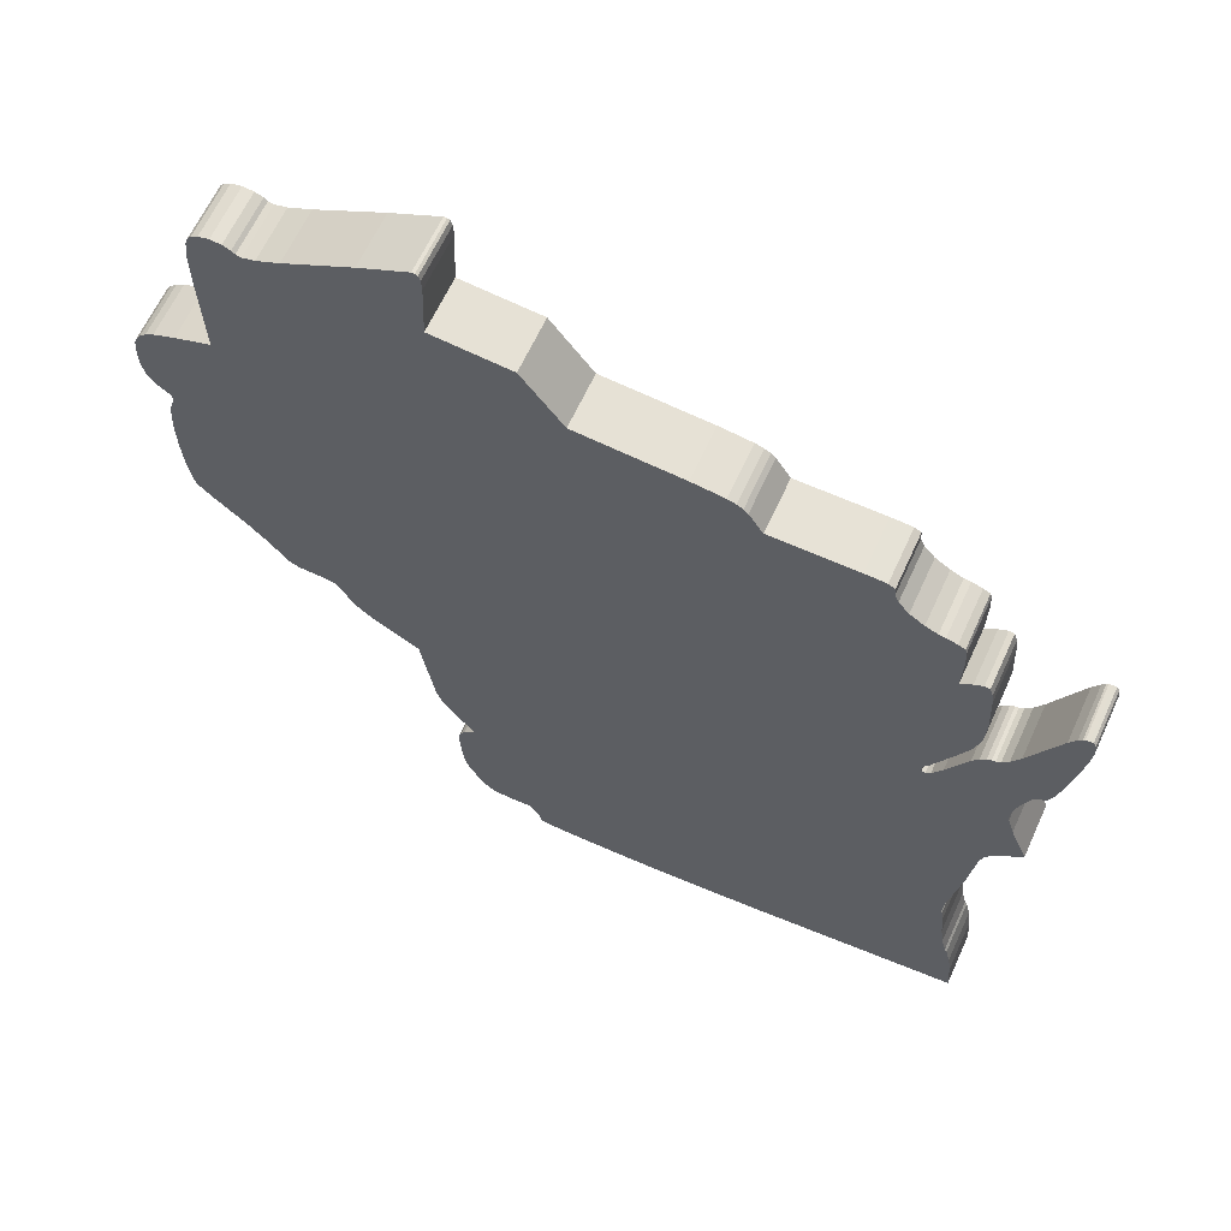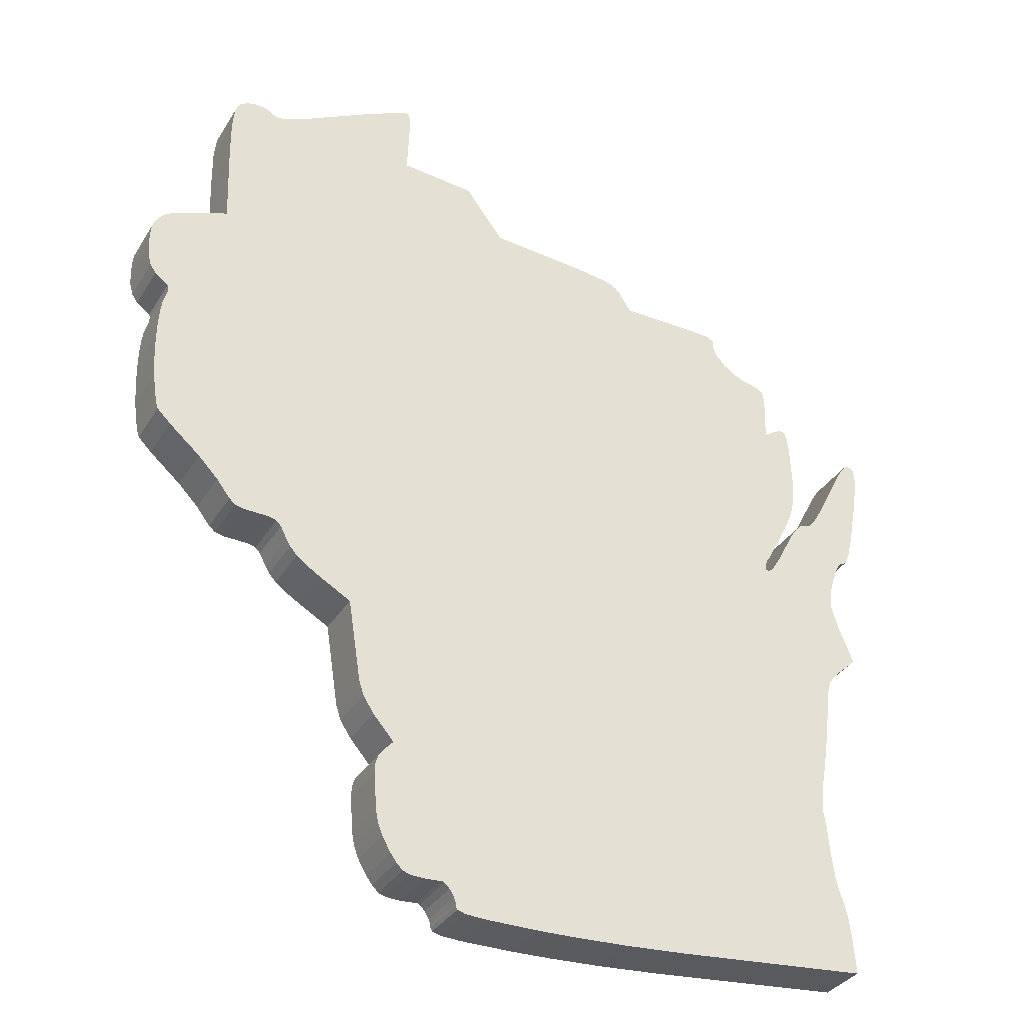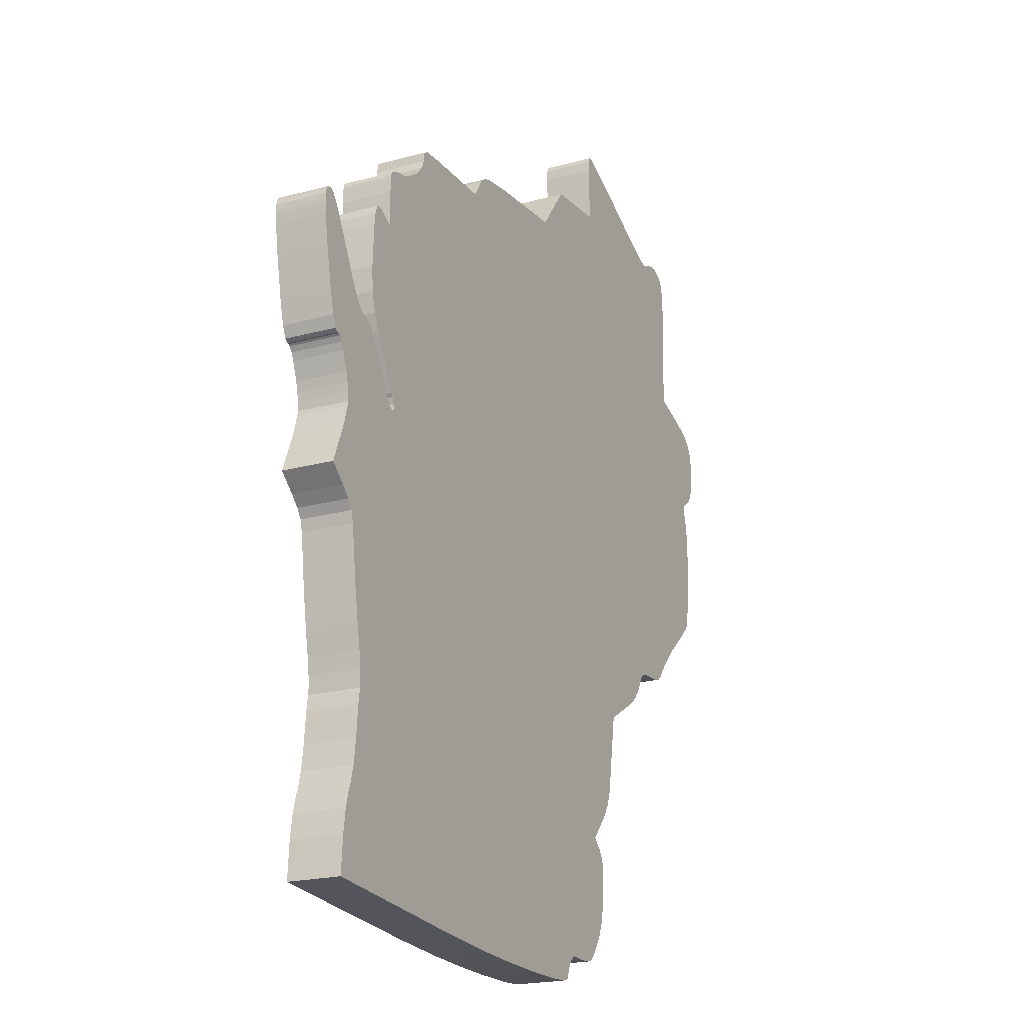
<metadata>
{"format":"obj","ext":"obj","renderer":"f3d","projection":"perspective","resolution":1024,"background":"white","views":[{"elev":63.5,"azim":24.5,"up":"+Y"},{"elev":-34.2,"azim":-27.4,"up":"+Y"},{"elev":-20.0,"azim":117.0,"up":"+Y"}]}
</metadata>
<code>
v  3.111 -8.898 0
v  6.439 -5.633 0
v  6.485 -6.197 0
v  6.631 -7.002 0
v  6.755 -7.408 0
v  6.817 -7.856 0
v  6.863 -8.54 0
v  6.547 -6.663 0
v  6.383 -5.33 0
v  6.4 -5.003 0
v  1.943 -8.989 0
v  6.4 -5.367 0
v  6.439 -4.707 0
v  -2.695 -6.075 0
v  0.9275 -9.043 0
v  6.524 -4.252 0
v  6.626 -3.592 0
v  5.463 -0.05519 0
v  6.75 -2.575 0
v  6.806 -2.357 0
v  5.531 -0.07336 0
v  -3.642 -3.429 0
v  5.458 0.04777 0
v  6.913 -2.187 0
v  7.015 -0.5458 0
v  5.621 -0.0006783 0
v  7.128 -0.9334 0
v  7.1 -1.999 0
v  7.432 -1.69 0
v  6.998 -0.4549 0
v  7.009 -0.2793 0
v  5.802 0.2961 0
v  7.038 -0.1158 0
v  7.083 0.06594 0
v  6.18 1.017 0
v  7.201 0.4051 0
v  6.547 1.338 0
v  6.298 1.192 0
v  7.263 0.5384 0
v  6.406 1.295 0
v  6.631 1.38 0
v  6.485 1.332 0
v  7.325 0.6292 0
v  6.755 1.52 0
v  7.359 0.6595 0
v  7.664 1.356 0
v  7.562 0.926 0
v  6.919 1.798 0
v  7.399 0.6595 0
v  7.472 0.714 0
v  7.816 2.162 0
v  7.483 2.919 0
v  7.895 2.701 0
v  7.613 3.124 0
v  7.912 2.913 0
v  7.681 3.209 0
v  7.912 3.07 0
v  7.715 3.227 0
v  7.889 3.173 0
v  7.782 3.24 0
v  7.844 3.227 0
v  2.462 5.577 0
v  5.509 0.175 0
v  5.706 3.409 0
v  5.559 0.2416 0
v  6.045 1.199 0
v  6.18 1.52 0
v  6.276 1.901 0
v  6.298 2.392 0
v  6.259 3.215 0
v  5.915 3.554 0
v  6.231 3.452 0
v  6.078 3.639 0
v  6.174 3.615 0
v  5.023 4.754 0
v  4.764 4.929 0
v  5.243 4.663 0
v  5.723 4.118 0
v  4.578 5.141 0
v  -0.624 6.365 0
v  1.283 6.231 0
v  4.002 5.577 0
v  1.864 6.159 0
v  2.208 5.971 0
v  4.51 5.311 0
v  4.38 5.559 0
v  4.499 5.493 0
v  -5.058 -2.242 0
v  -3.394 -5.022 0
v  -4.223 -3.102 0
v  -4.511 -2.926 0
v  -5.154 -2.145 0
v  -4.934 -2.484 0
v  -4.714 -2.775 0
v  -4.855 -2.617 0
v  -2.807 7.479 0
v  -1.374 7.364 0
v  -6.604 4.614 0
v  -5.047 7.812 0
v  -3.8 8.485 0
v  -2.762 8.581 0
v  -5.465 7.612 0
v  -5.69 7.552 0
v  -6.655 6.177 0
v  -6.661 6.934 0
v  -5.786 7.576 0
v  -6.621 7.346 0
v  -5.989 7.691 0
v  -5.848 7.631 0
v  -6.379 7.661 0
v  -6.565 7.503 0
v  -6.187 7.709 0
v  -6.503 7.582 0
v  -7.614 2.355 0
v  -7.637 2.428 0
v  -7.27 4.372 0
v  -7.631 2.234 0
v  -5.307 -2.102 0
v  -6.723 -1.218 0
v  -7.75 1.483 0
v  -7.727 1.81 0
v  -7.699 1.992 0
v  -7.755 1.096 0
v  -7.744 0.6898 0
v  -7.716 0.29 0
v  -7.321 -0.7032 0
v  -6.339 -1.612 0
v  -5.809 -2.09 0
v  -6.08 -1.951 0
v  -5.961 -2.048 0
v  -7.62 -0.3277 0
v  -7.671 -0.05519 0
v  -7.58 -0.4489 0
v  -8.088 3.252 0
v  -7.665 4.203 0
v  -7.755 2.507 0
v  -8.082 3.548 0
v  -8.071 3.015 0
v  -7.817 4.106 0
v  -8.06 3.73 0
v  -7.93 3.997 0
v  -8.009 3.876 0
v  -7.896 2.622 0
v  -8.009 2.785 0
v  -2.909 8.927 0
v  -2.773 8.799 0
v  -2.852 8.927 0
v  -2.807 8.902 0
v  -3.095 -5.615 0
v  -3.298 -5.306 0
v  -2.982 -7.468 0
v  -3.033 -6.772 0
v  0.1715 -9.067 0
v  -1.651 -8.553 0
v  -1.713 -8.528 0
v  -2.903 -6.306 0
v  -2.931 -7.723 0
v  -2.04 -8.559 0
v  -1.73 -8.54 0
v  -2.847 -7.941 0
v  -2.683 -8.219 0
v  -2.57 -8.377 0
v  -2.305 -8.546 0
v  -2.446 -8.498 0
v  -1.549 -8.649 0
v  -0.8271 -9.073 0
v  -1.465 -8.789 0
v  -1.233 -9.055 0
v  -1.431 -8.886 0
v  -1.397 -9.007 0
v  -1.431 -8.94 0
v  -3.022 -6.554 0
v  -2.971 -6.408 0
v  2.022 6.11 0
v  2.129 6.05 0
v  5.362 4.645 0
v  5.554 4.59 0
v  5.706 4.439 0
v  5.678 4.524 0
v  6.671 -7.075 0
v  6.485 -6.197 1
v  6.439 -5.633 1
v  3.111 -8.898 1
v  6.547 -6.663 1
v  6.383 -5.33 1
v  6.4 -5.367 1
v  6.4 -5.003 1
v  1.943 -8.989 1
v  6.439 -4.707 1
v  -2.695 -6.075 1
v  0.9275 -9.043 1
v  6.524 -4.252 1
v  5.463 -0.05519 1
v  6.626 -3.592 1
v  6.75 -2.575 1
v  5.531 -0.07336 1
v  6.806 -2.357 1
v  -3.642 -3.429 1
v  5.458 0.04777 1
v  6.913 -2.187 1
v  5.621 -0.0006783 1
v  7.015 -0.5458 1
v  7.128 -0.9334 1
v  7.1 -1.999 1
v  7.432 -1.69 1
v  6.998 -0.4549 1
v  7.009 -0.2793 1
v  5.802 0.2961 1
v  7.038 -0.1158 1
v  7.083 0.06594 1
v  6.18 1.017 1
v  7.201 0.4051 1
v  6.547 1.338 1
v  6.298 1.192 1
v  7.263 0.5384 1
v  6.406 1.295 1
v  6.631 1.38 1
v  6.485 1.332 1
v  7.325 0.6292 1
v  7.359 0.6595 1
v  6.755 1.52 1
v  7.472 0.714 1
v  7.399 0.6595 1
v  7.562 0.926 1
v  7.664 1.356 1
v  6.919 1.798 1
v  7.816 2.162 1
v  7.483 2.919 1
v  7.895 2.701 1
v  7.912 2.913 1
v  7.613 3.124 1
v  7.912 3.07 1
v  7.681 3.209 1
v  7.782 3.24 1
v  7.889 3.173 1
v  7.715 3.227 1
v  7.844 3.227 1
v  -0.624 6.365 1
v  -5.058 -2.242 1
v  -3.394 -5.022 1
v  -4.223 -3.102 1
v  2.462 5.577 1
v  -4.511 -2.926 1
v  -5.154 -2.145 1
v  -4.934 -2.484 1
v  -4.714 -2.775 1
v  -4.855 -2.617 1
v  -7.614 2.355 1
v  -7.631 2.234 1
v  -6.604 4.614 1
v  -6.723 -1.218 1
v  -5.307 -2.102 1
v  -7.637 2.428 1
v  -7.755 2.507 1
v  -8.088 3.252 1
v  -7.27 4.372 1
v  -7.896 2.622 1
v  -8.071 3.015 1
v  -7.665 4.203 1
v  -8.082 3.548 1
v  -7.817 4.106 1
v  -8.06 3.73 1
v  -7.93 3.997 1
v  -8.009 3.876 1
v  -8.009 2.785 1
v  -5.047 7.812 1
v  -5.465 7.612 1
v  -6.655 6.177 1
v  -2.807 7.479 1
v  -3.8 8.485 1
v  -1.374 7.364 1
v  -2.762 8.581 1
v  1.283 6.231 1
v  1.864 6.159 1
v  2.208 5.971 1
v  2.022 6.11 1
v  2.129 6.05 1
v  5.706 3.409 1
v  4.764 4.929 1
v  4.002 5.577 1
v  4.578 5.141 1
v  5.509 0.175 1
v  5.023 4.754 1
v  5.243 4.663 1
v  5.723 4.118 1
v  5.362 4.645 1
v  5.706 4.439 1
v  5.554 4.59 1
v  5.678 4.524 1
v  6.298 2.392 1
v  6.276 1.901 1
v  6.045 1.199 1
v  6.18 1.52 1
v  6.259 3.215 1
v  5.915 3.554 1
v  5.559 0.2416 1
v  6.231 3.452 1
v  6.078 3.639 1
v  6.174 3.615 1
v  4.51 5.311 1
v  4.38 5.559 1
v  4.499 5.493 1
v  -2.773 8.799 1
v  -2.909 8.927 1
v  -2.807 8.902 1
v  -2.852 8.927 1
v  -6.661 6.934 1
v  -5.69 7.552 1
v  -5.786 7.576 1
v  -6.621 7.346 1
v  -5.848 7.631 1
v  -5.989 7.691 1
v  -6.565 7.503 1
v  -6.379 7.661 1
v  -6.187 7.709 1
v  -6.503 7.582 1
v  -7.75 1.483 1
v  -7.755 1.096 1
v  -7.744 0.6898 1
v  -7.716 0.29 1
v  -7.321 -0.7032 1
v  -6.339 -1.612 1
v  -7.727 1.81 1
v  -7.699 1.992 1
v  -5.809 -2.09 1
v  -6.08 -1.951 1
v  -5.961 -2.048 1
v  -7.671 -0.05519 1
v  -7.62 -0.3277 1
v  -7.58 -0.4489 1
v  -3.095 -5.615 1
v  -3.033 -6.772 1
v  -2.982 -7.468 1
v  0.1715 -9.067 1
v  -1.713 -8.528 1
v  -1.651 -8.553 1
v  -2.903 -6.306 1
v  -3.298 -5.306 1
v  -2.931 -7.723 1
v  -1.73 -8.54 1
v  -2.04 -8.559 1
v  -2.847 -7.941 1
v  -2.57 -8.377 1
v  -2.683 -8.219 1
v  -2.305 -8.546 1
v  -2.446 -8.498 1
v  -1.549 -8.649 1
v  -0.8271 -9.073 1
v  -1.465 -8.789 1
v  -1.233 -9.055 1
v  -1.431 -8.886 1
v  -1.397 -9.007 1
v  -1.431 -8.94 1
v  -3.022 -6.554 1
v  -2.971 -6.408 1
v  6.755 -7.408 1
v  6.631 -7.002 1
v  6.817 -7.856 1
v  6.863 -8.54 1
v  6.671 -7.075 1
g OpenSCAD_Model
f 1 2 3
f 1 4 5
f 5 6 1
f 1 6 7
f 1 8 4
f 1 3 8
f 9 2 1
f 10 9 1
f 11 10 1
f 12 2 9
f 11 13 10
f 14 13 11
f 15 14 11
f 16 13 14
f 17 16 18
f 18 16 14
f 19 17 18
f 20 18 21
f 20 19 18
f 22 18 14
f 18 22 23
f 21 24 20
f 25 21 26
f 25 27 21
f 21 27 24
f 24 27 28
f 28 27 29
f 25 26 30
f 31 30 26
f 26 32 31
f 32 33 31
f 34 33 32
f 35 34 32
f 36 34 35
f 36 35 37
f 37 35 38
f 36 37 39
f 40 37 38
f 39 37 41
f 40 42 37
f 43 39 41
f 41 44 45
f 43 41 45
f 46 47 44
f 48 46 44
f 44 47 45
f 49 45 50
f 50 45 47
f 48 51 46
f 51 48 52
f 52 53 51
f 54 55 52
f 53 52 55
f 56 57 54
f 54 57 55
f 58 57 56
f 59 57 60
f 60 57 58
f 59 60 61
f 23 62 63
f 22 62 23
f 64 65 63
f 62 64 63
f 66 65 64
f 67 66 64
f 67 64 68
f 68 64 69
f 69 64 70
f 70 71 72
f 64 71 70
f 71 73 72
f 72 73 74
f 75 64 76
f 77 78 64
f 75 77 64
f 76 64 62
f 79 76 62
f 62 80 81
f 79 62 82
f 62 83 84
f 62 81 83
f 80 62 22
f 82 85 79
f 82 86 85
f 85 86 87
f 88 80 22
f 22 14 89
f 88 22 90
f 90 91 88
f 88 92 80
f 93 88 91
f 91 94 93
f 94 95 93
f 80 96 97
f 80 98 96
f 92 98 80
f 96 99 100
f 101 96 100
f 98 99 96
f 102 99 98
f 103 102 104
f 104 102 98
f 103 104 105
f 105 106 103
f 105 107 106
f 106 108 109
f 107 108 106
f 110 107 111
f 107 112 108
f 110 112 107
f 113 110 111
f 92 114 98
f 115 98 114
f 115 116 98
f 117 114 92
f 118 119 92
f 92 119 117
f 117 119 120
f 121 117 120
f 122 117 121
f 120 119 123
f 123 119 124
f 119 125 124
f 125 119 126
f 118 127 119
f 118 128 127
f 127 128 129
f 128 130 129
f 126 131 132
f 126 133 131
f 125 126 132
f 134 135 116
f 134 116 115
f 134 115 136
f 137 135 134
f 138 134 136
f 139 135 137
f 139 137 140
f 139 140 141
f 141 140 142
f 138 136 143
f 138 143 144
f 101 100 145
f 101 145 146
f 145 147 146
f 147 148 146
f 14 149 89
f 149 150 89
f 14 151 152
f 15 153 14
f 14 154 155
f 14 152 156
f 14 153 154
f 14 155 151
f 151 155 157
f 158 155 159
f 160 155 158
f 160 157 155
f 161 158 162
f 162 158 163
f 161 160 158
f 164 162 163
f 154 153 165
f 166 167 165
f 166 165 153
f 167 166 168
f 169 167 168
f 169 168 170
f 169 170 171
f 152 172 156
f 173 156 172
f 83 174 84
f 174 175 84
f 176 78 77
f 176 177 78
f 177 178 78
f 179 178 177
f 5 4 180
f 181 182 183
f 184 181 183
f 185 182 186
f 183 182 185
f 183 185 187
f 183 187 188
f 187 189 188
f 188 189 190
f 188 190 191
f 190 189 192
f 193 192 194
f 190 192 193
f 193 194 195
f 196 193 197
f 193 195 197
f 190 193 198
f 199 198 193
f 197 200 196
f 201 196 202
f 196 203 202
f 200 203 196
f 204 203 200
f 205 203 204
f 206 201 202
f 201 206 207
f 207 208 201
f 207 209 208
f 208 209 210
f 208 210 211
f 211 210 212
f 213 211 212
f 214 211 213
f 215 213 212
f 214 213 216
f 217 213 215
f 213 218 216
f 217 215 219
f 220 221 217
f 220 217 219
f 222 220 223
f 224 220 222
f 220 224 221
f 221 224 225
f 221 225 226
f 225 227 226
f 228 226 227
f 227 229 228
f 228 230 231
f 230 228 229
f 230 232 231
f 231 232 233
f 234 232 235
f 236 232 234
f 233 232 236
f 237 234 235
f 198 238 239
f 240 190 198
f 241 198 239
f 198 242 238
f 199 242 198
f 239 243 241
f 238 244 239
f 243 239 245
f 245 246 243
f 245 247 246
f 244 248 249
f 250 248 244
f 244 251 252
f 249 251 244
f 238 250 244
f 248 250 253
f 254 253 255
f 253 256 255
f 250 256 253
f 257 254 258
f 254 255 258
f 255 259 260
f 256 259 255
f 260 259 261
f 262 260 261
f 263 262 261
f 264 262 263
f 265 257 258
f 250 266 267
f 250 267 268
f 269 266 250
f 269 250 238
f 270 266 269
f 271 269 238
f 270 269 272
f 273 238 242
f 274 273 242
f 275 276 274
f 275 274 242
f 275 277 276
f 242 278 279
f 280 242 281
f 242 279 281
f 282 278 242
f 282 242 199
f 279 278 283
f 278 284 283
f 284 285 286
f 278 285 284
f 285 287 288
f 285 288 286
f 288 287 289
f 290 278 291
f 278 292 293
f 294 278 290
f 294 295 278
f 291 278 293
f 278 296 292
f 282 296 278
f 297 295 294
f 297 298 295
f 299 298 297
f 281 300 280
f 300 301 280
f 302 301 300
f 303 304 272
f 304 270 272
f 303 305 306
f 303 306 304
f 307 268 308
f 268 267 308
f 308 309 307
f 309 310 307
f 311 312 309
f 309 312 310
f 313 310 314
f 312 315 310
f 310 315 314
f 313 314 316
f 317 251 249
f 318 251 317
f 319 320 251
f 319 251 318
f 321 251 320
f 251 322 252
f 317 249 323
f 323 249 324
f 322 325 252
f 326 325 322
f 326 327 325
f 328 321 320
f 328 329 321
f 329 330 321
f 240 331 190
f 332 333 190
f 190 334 191
f 335 336 190
f 337 332 190
f 336 334 190
f 333 335 190
f 240 338 331
f 339 335 333
f 340 335 341
f 341 335 342
f 335 339 342
f 343 341 344
f 345 341 343
f 341 342 344
f 345 343 346
f 347 334 336
f 334 347 348
f 347 349 348
f 350 348 349
f 350 349 351
f 352 350 351
f 353 352 351
f 337 354 332
f 354 337 355
f 356 357 183
f 183 358 356
f 359 358 183
f 357 184 183
f 360 357 356
f 153 348 166
f 153 334 348
f 15 334 153
f 15 191 334
f 11 191 15
f 11 188 191
f 1 188 11
f 1 183 188
f 7 183 1
f 7 359 183
f 6 359 7
f 6 358 359
f 5 358 6
f 5 356 358
f 180 356 5
f 180 360 356
f 4 360 180
f 4 357 360
f 8 357 4
f 8 184 357
f 3 184 8
f 3 181 184
f 2 181 3
f 2 182 181
f 12 182 2
f 12 186 182
f 9 186 12
f 9 185 186
f 10 185 9
f 10 187 185
f 13 187 10
f 13 189 187
f 16 189 13
f 16 192 189
f 17 192 16
f 17 194 192
f 19 194 17
f 19 195 194
f 20 195 19
f 20 197 195
f 24 197 20
f 24 200 197
f 28 200 24
f 28 204 200
f 29 204 28
f 29 205 204
f 27 205 29
f 27 203 205
f 25 203 27
f 25 202 203
f 30 202 25
f 30 206 202
f 31 206 30
f 31 207 206
f 33 207 31
f 33 209 207
f 34 209 33
f 34 210 209
f 36 210 34
f 36 212 210
f 39 212 36
f 39 215 212
f 43 215 39
f 43 219 215
f 45 219 43
f 45 220 219
f 49 220 45
f 49 223 220
f 50 223 49
f 50 222 223
f 47 222 50
f 47 224 222
f 46 224 47
f 46 225 224
f 51 225 46
f 51 227 225
f 53 227 51
f 53 229 227
f 55 229 53
f 55 230 229
f 57 230 55
f 57 232 230
f 59 232 57
f 59 235 232
f 61 235 59
f 61 237 235
f 60 237 61
f 60 234 237
f 58 234 60
f 58 236 234
f 56 236 58
f 56 233 236
f 54 233 56
f 54 231 233
f 52 231 54
f 52 228 231
f 48 228 52
f 48 226 228
f 44 226 48
f 44 221 226
f 41 221 44
f 41 217 221
f 37 217 41
f 37 213 217
f 42 213 37
f 42 218 213
f 40 218 42
f 40 216 218
f 38 216 40
f 38 214 216
f 35 214 38
f 35 211 214
f 32 211 35
f 32 208 211
f 26 208 32
f 26 201 208
f 21 201 26
f 21 196 201
f 18 196 21
f 18 193 196
f 23 193 18
f 23 199 193
f 63 199 23
f 63 282 199
f 65 282 63
f 65 296 282
f 66 296 65
f 66 292 296
f 67 292 66
f 67 293 292
f 68 293 67
f 68 291 293
f 69 291 68
f 69 290 291
f 70 290 69
f 70 294 290
f 72 294 70
f 72 297 294
f 74 297 72
f 74 299 297
f 73 299 74
f 73 298 299
f 71 298 73
f 71 295 298
f 64 295 71
f 64 278 295
f 78 278 64
f 78 285 278
f 178 285 78
f 178 287 285
f 179 287 178
f 179 289 287
f 177 289 179
f 177 288 289
f 176 288 177
f 176 286 288
f 77 286 176
f 77 284 286
f 75 284 77
f 75 283 284
f 76 283 75
f 76 279 283
f 79 279 76
f 79 281 279
f 85 281 79
f 85 300 281
f 87 300 85
f 87 302 300
f 86 302 87
f 86 301 302
f 82 301 86
f 82 280 301
f 62 280 82
f 62 242 280
f 84 242 62
f 84 275 242
f 175 275 84
f 175 277 275
f 174 277 175
f 174 276 277
f 83 276 174
f 83 274 276
f 81 274 83
f 81 273 274
f 80 273 81
f 80 238 273
f 97 238 80
f 97 271 238
f 96 271 97
f 96 269 271
f 101 269 96
f 101 272 269
f 146 272 101
f 146 303 272
f 148 303 146
f 148 305 303
f 147 305 148
f 147 306 305
f 145 306 147
f 145 304 306
f 100 304 145
f 100 270 304
f 99 270 100
f 99 266 270
f 102 266 99
f 102 267 266
f 103 267 102
f 103 308 267
f 106 308 103
f 106 309 308
f 109 309 106
f 109 311 309
f 108 311 109
f 108 312 311
f 112 312 108
f 112 315 312
f 110 315 112
f 110 314 315
f 113 314 110
f 113 316 314
f 111 316 113
f 111 313 316
f 107 313 111
f 107 310 313
f 105 310 107
f 105 307 310
f 104 307 105
f 104 268 307
f 98 268 104
f 98 250 268
f 116 250 98
f 116 256 250
f 135 256 116
f 135 259 256
f 139 259 135
f 139 261 259
f 141 261 139
f 141 263 261
f 142 263 141
f 142 264 263
f 140 264 142
f 140 262 264
f 137 262 140
f 137 260 262
f 134 260 137
f 134 255 260
f 138 255 134
f 138 258 255
f 144 258 138
f 144 265 258
f 143 265 144
f 143 257 265
f 136 257 143
f 136 254 257
f 115 254 136
f 115 253 254
f 114 253 115
f 114 248 253
f 117 248 114
f 117 249 248
f 122 249 117
f 122 324 249
f 121 324 122
f 121 323 324
f 120 323 121
f 120 317 323
f 123 317 120
f 123 318 317
f 124 318 123
f 124 319 318
f 125 319 124
f 125 320 319
f 132 320 125
f 132 328 320
f 131 328 132
f 131 329 328
f 133 329 131
f 133 330 329
f 126 330 133
f 126 321 330
f 119 321 126
f 119 251 321
f 127 251 119
f 127 322 251
f 129 322 127
f 129 326 322
f 130 326 129
f 130 327 326
f 128 327 130
f 128 325 327
f 118 325 128
f 118 252 325
f 92 252 118
f 92 244 252
f 88 244 92
f 88 239 244
f 93 239 88
f 93 245 239
f 95 245 93
f 95 247 245
f 94 247 95
f 94 246 247
f 91 246 94
f 91 243 246
f 90 243 91
f 90 241 243
f 22 241 90
f 22 198 241
f 89 198 22
f 89 240 198
f 150 240 89
f 150 338 240
f 149 338 150
f 149 331 338
f 14 331 149
f 14 190 331
f 156 190 14
f 156 337 190
f 173 337 156
f 173 355 337
f 172 355 173
f 172 354 355
f 152 354 172
f 152 332 354
f 151 332 152
f 151 333 332
f 157 333 151
f 157 339 333
f 160 339 157
f 160 342 339
f 161 342 160
f 161 344 342
f 162 344 161
f 162 343 344
f 164 343 162
f 164 346 343
f 163 346 164
f 163 345 346
f 158 345 163
f 158 341 345
f 159 341 158
f 159 340 341
f 155 340 159
f 155 335 340
f 154 335 155
f 154 336 335
f 165 336 154
f 165 347 336
f 167 347 165
f 167 349 347
f 169 349 167
f 169 351 349
f 171 351 169
f 171 353 351
f 170 353 171
f 170 352 353
f 168 352 170
f 168 350 352
f 166 350 168
f 166 348 350

</code>
